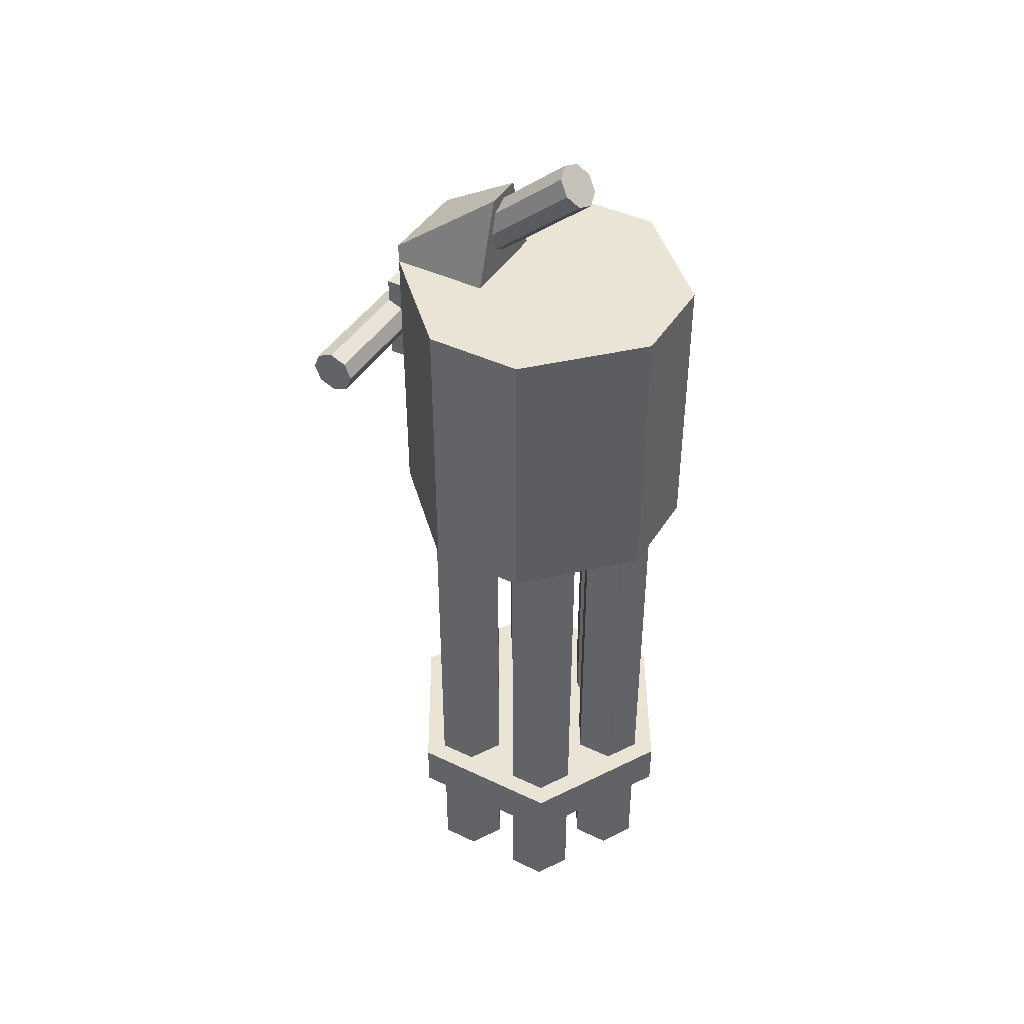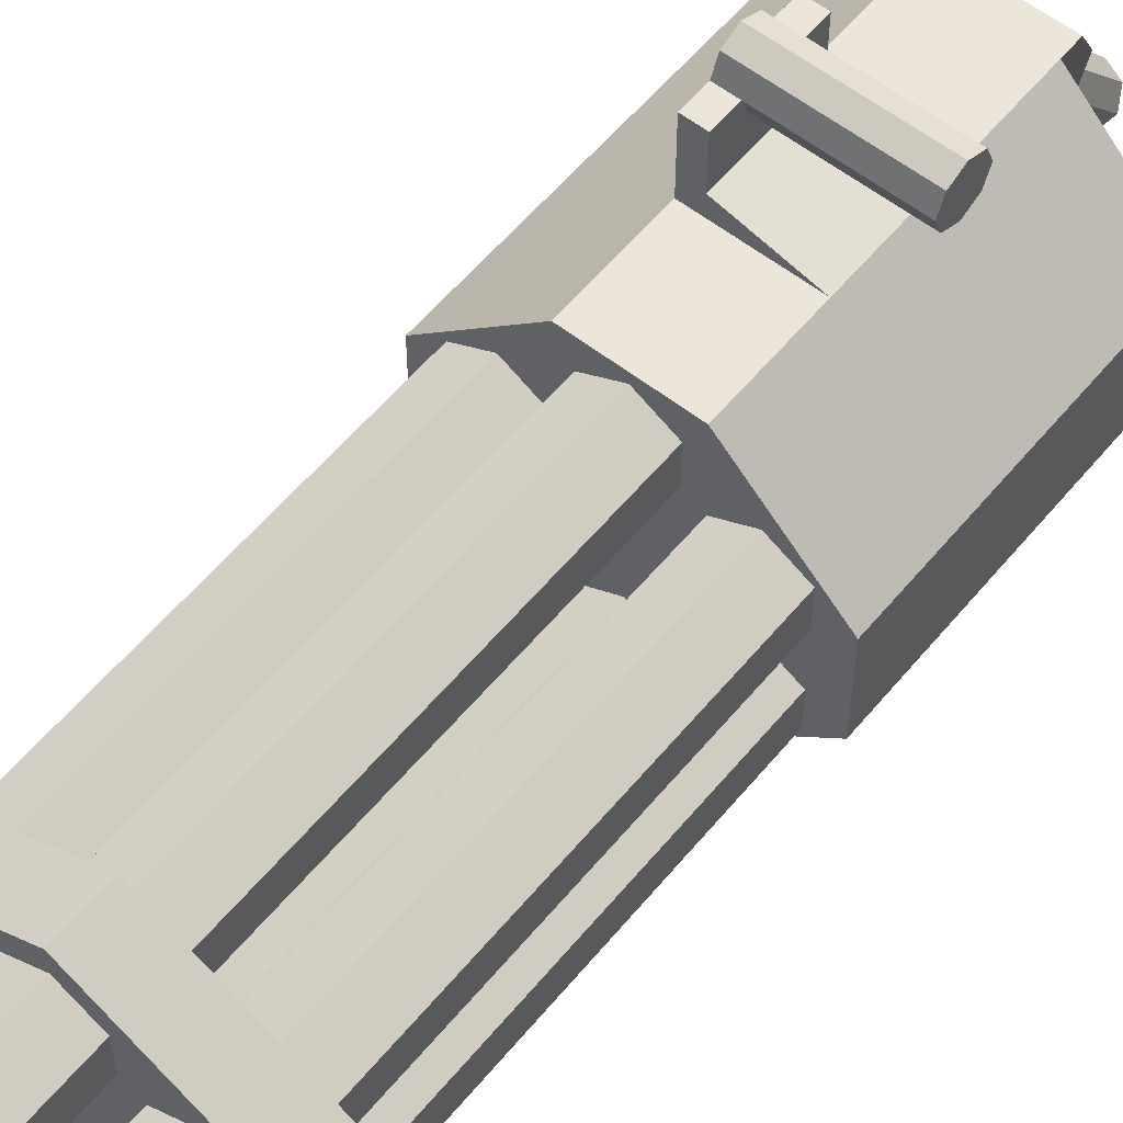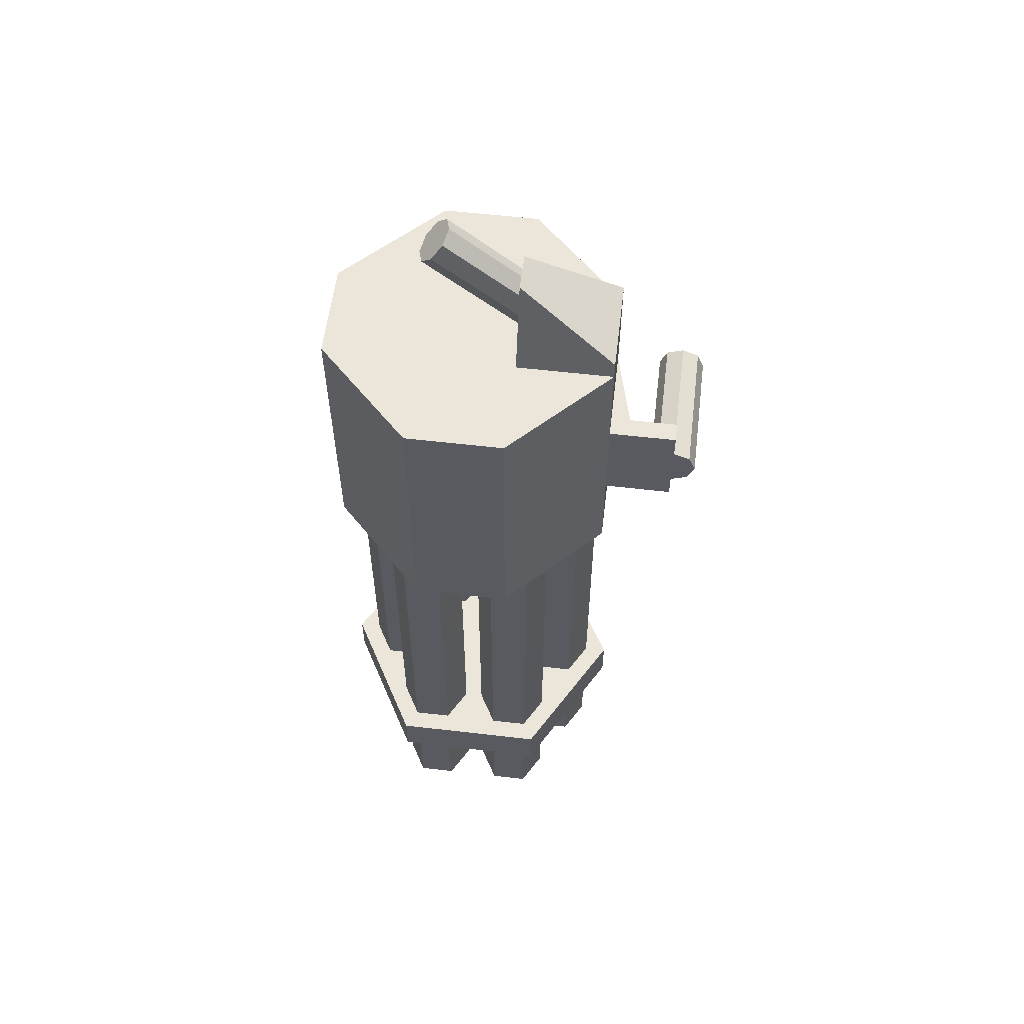
<metadata>
{"format":"obj","ext":"obj","renderer":"f3d","projection":"perspective","resolution":1024,"background":"white","views":[{"elev":42.7,"azim":-60.4,"up":"+Z"},{"elev":57.3,"azim":-140.9,"up":"+Y"},{"elev":57.6,"azim":96.9,"up":"+Z"}]}
</metadata>
<code>
o Minigun
v -0.1806 -0.3949 0.5876
v 0.1194 -0.3949 0.8876
v -0.1806 -0.3949 0.8876
v 0.1194 -0.3949 0.5876
v -0.1806 -0.3949 0.2876
v 0.1194 -0.3949 0.2876
v 0.1194 -0.3949 0.5876
v -0.1806 -0.3949 0.5876
v -0.1806 0.5051 0.2876
v -0.4806 0.2051 0.5876
v -0.1806 0.5051 0.5876
v -0.4806 0.2051 0.2876
v -0.4806 -0.09489 0.5876
v -0.1806 -0.3949 0.2876
v -0.1806 -0.3949 0.5876
v -0.4806 -0.09489 0.2876
v 0.1194 0.5051 1.248
v -0.1806 0.5051 1.248
v -0.09062 0.2051 1.458
v 0.02938 0.2051 1.458
v 0.1194 0.5051 0.5876
v 0.1194 0.5051 0.2876
v -0.1806 0.5051 0.5876
v -0.1806 0.5051 0.2876
v 0.4194 0.2051 0.2876
v 0.4194 -0.09489 0.5876
v 0.4194 -0.09489 0.2876
v 0.4194 0.2051 0.5876
v 0.1194 -0.3949 1.188
v -0.1806 -0.3949 0.8876
v 0.1194 -0.3949 0.8876
v -0.1806 -0.3949 1.188
v -0.4806 0.2051 1.188
v -0.1806 0.5051 1.188
v -0.1806 0.5051 0.8876
v -0.4806 0.2051 0.8876
v 0.1194 0.5651 0.5876
v 0.1194 0.5651 0.8876
v 0.1194 0.5051 0.8876
v 0.1194 0.5051 0.5876
v -0.4806 0.2051 0.2876
v -0.4806 -0.09489 0.5876
v -0.4806 0.2051 0.5876
v -0.4806 -0.09489 0.2876
v -0.1806 -0.3949 0.8876
v -0.4806 -0.09489 1.188
v -0.4806 -0.09489 0.8876
v -0.1806 -0.3949 1.188
v 0.1194 0.5051 0.2876
v 0.1194 0.5051 0.5876
v 0.4194 0.2051 0.2876
v 0.4194 0.2051 0.5876
v 0.4194 0.2051 0.5876
v 0.4194 0.2051 0.8876
v 0.4194 -0.09489 0.8876
v 0.4194 -0.09489 0.5876
v 0.1194 0.5051 1.188
v -0.1806 0.5051 0.8876
v -0.1806 0.5051 1.188
v 0.1194 0.5051 0.8876
v 0.1194 -0.3949 0.5876
v 0.4194 -0.09489 0.8876
v 0.1194 -0.3949 0.8876
v 0.4194 -0.09489 0.5876
v 0.4194 0.2051 0.8876
v 0.4194 0.2051 0.5876
v 0.1194 0.5051 0.8876
v 0.1194 0.5051 0.5876
v -0.4806 0.2051 0.8876
v -0.4806 0.2051 0.5876
v -0.4806 -0.09489 0.5876
v -0.4806 -0.09489 0.8876
v 0.1194 -0.3949 0.2876
v 0.4194 -0.09489 0.2876
v 0.4194 -0.09489 0.5876
v 0.1194 -0.3949 0.5876
v -0.1806 0.5051 0.8876
v -0.4806 0.2051 0.5876
v -0.4806 0.2051 0.8876
v -0.1806 0.5051 0.5876
v -0.4806 -0.09489 0.8876
v -0.4806 -0.09489 0.5876
v -0.1806 -0.3949 0.5876
v -0.1806 -0.3949 0.8876
v 0.4194 0.2051 0.8876
v 0.4194 -0.09489 1.188
v 0.4194 -0.09489 0.8876
v 0.4194 0.2051 1.188
v -0.4806 0.2051 1.188
v -0.4806 0.2051 0.8876
v -0.4806 -0.09489 1.188
v -0.4806 -0.09489 0.8876
v 0.4194 0.2051 1.188
v 0.1194 0.5051 0.8876
v 0.1194 0.5051 1.188
v 0.4194 0.2051 0.8876
v 0.4194 -0.09489 1.188
v 0.1194 -0.3949 0.8876
v 0.4194 -0.09489 0.8876
v 0.1194 -0.3949 1.188
v 0.1194 -0.09489 1.188
v -0.1806 -0.3949 1.188
v 0.1194 -0.3949 1.188
v -0.1806 -0.09489 1.188
v 0.1194 0.2051 1.188
v -0.1806 0.2051 1.188
v -0.1806 -0.09489 1.188
v 0.1194 -0.09489 1.188
v -0.4806 0.2051 1.188
v -0.1806 -0.09489 1.188
v -0.1806 0.2051 1.188
v -0.4806 -0.09489 1.188
v -0.1806 0.2051 1.188
v -0.1806 0.5051 1.248
v -0.1806 0.5051 1.188
v -0.09062 0.2051 1.458
v 0.4194 0.2051 1.188
v 0.1194 0.2051 1.188
v 0.4194 -0.09489 1.188
v 0.1194 -0.09489 1.188
v 0.1194 0.2051 1.188
v 0.4194 0.2051 1.188
v 0.1194 0.5051 1.188
v -0.4806 0.2051 1.188
v -0.1806 0.2051 1.188
v -0.1806 0.5051 1.188
v -0.1806 -0.09489 1.188
v -0.4806 -0.09489 1.188
v -0.1806 -0.3949 1.188
v 0.1194 -0.09489 1.188
v 0.1194 -0.3949 1.188
v 0.4194 -0.09489 1.188
v 0.1194 0.5051 1.248
v 0.1194 0.2051 1.188
v 0.1194 0.5051 1.188
v 0.02938 0.2051 1.458
v 0.1194 0.5051 1.248
v -0.1806 0.5051 1.188
v -0.1806 0.5051 1.248
v 0.1194 0.5051 1.188
v 0.02938 0.2051 1.458
v -0.1806 0.2051 1.188
v 0.1194 0.2051 1.188
v -0.09062 0.2051 1.458
v -0.08026 0.3211 1.31
v -0.03191 -0.008069 1.617
v -0.02934 0.3349 1.326
v -0.08282 -0.02183 1.601
v -0.1039 -0.05432 1.562
v -0.08026 0.3211 1.31
v -0.1013 0.2886 1.271
v -0.08282 -0.02183 1.601
v -0.08281 -0.08651 1.522
v -0.1013 0.2886 1.271
v -0.08025 0.2564 1.231
v -0.1039 -0.05432 1.562
v -0.02932 0.2434 1.215
v -0.08281 -0.08651 1.522
v -0.08025 0.2564 1.231
v -0.03189 -0.09954 1.506
v -0.02932 0.2434 1.215
v 0.01903 -0.08578 1.522
v -0.03189 -0.09954 1.506
v 0.02159 0.2571 1.231
v 0.04267 0.2896 1.27
v 0.04011 -0.05329 1.561
v 0.01903 -0.08578 1.522
v 0.02159 0.2571 1.231
v 0.02158 0.3218 1.309
v 0.02159 0.2571 1.231
v -0.02932 0.2434 1.215
v -0.02934 0.3349 1.326
v -0.08025 0.2564 1.231
v -0.08026 0.3211 1.31
v 0.04267 0.2896 1.27
v -0.1013 0.2886 1.271
v 0.02158 0.3218 1.309
v -0.03191 -0.008069 1.617
v 0.01901 -0.0211 1.6
v -0.02934 0.3349 1.326
v 0.02158 0.3218 1.309
v 0.01901 -0.0211 1.6
v 0.04011 -0.05329 1.561
v 0.04267 0.2896 1.27
v -0.08281 -0.08651 1.522
v -0.08282 -0.02183 1.601
v -0.1039 -0.05432 1.562
v -0.03191 -0.008069 1.617
v -0.03189 -0.09954 1.506
v 0.01901 -0.0211 1.6
v 0.01903 -0.08578 1.522
v 0.04011 -0.05329 1.561
v 0.1194 0.6431 0.7376
v 0.1194 0.5651 0.5876
v 0.1194 0.6642 0.6867
v 0.1194 0.5651 0.8876
v 0.1194 0.6642 0.7885
v 0.05938 0.5651 0.5876
v 0.1194 0.5651 0.5876
v 0.1194 0.5051 0.5876
v -0.1806 0.5051 0.5876
v 0.05938 0.5651 0.8876
v 0.1194 0.5051 0.8876
v 0.1194 0.5651 0.8876
v -0.1806 0.5051 0.8876
v -0.1806 0.5051 0.8876
v 0.05938 0.5651 0.5876
v -0.1806 0.5051 0.5876
v 0.05938 0.5651 0.8876
v 0.1194 0.7151 0.5876
v 0.1194 0.6642 0.6867
v 0.1194 0.5651 0.5876
v 0.1194 0.7151 0.6656
v 0.1194 0.7151 0.5876
v 0.1194 0.5651 0.5876
v 0.05938 0.7151 0.5876
v 0.05938 0.5651 0.5876
v 0.05938 0.7151 0.8876
v 0.05938 0.5651 0.8876
v 0.1194 0.7151 0.8876
v 0.1194 0.5651 0.8876
v 0.05938 0.7151 0.8876
v 0.05938 0.7151 0.5876
v 0.05938 0.5651 0.5876
v 0.05938 0.5651 0.8876
v -0.3006 0.7151 0.8096
v 0.1194 0.6642 0.7885
v 0.1194 0.7151 0.8096
v -0.3006 0.6642 0.7885
v -0.3006 0.6431 0.7376
v 0.1194 0.6431 0.7376
v 0.1194 0.6642 0.7885
v -0.3006 0.6642 0.7885
v -0.3006 0.6642 0.6867
v 0.1194 0.6642 0.6867
v 0.1194 0.6431 0.7376
v -0.3006 0.6431 0.7376
v -0.3006 0.7151 0.6656
v 0.1194 0.7151 0.6656
v 0.1194 0.6642 0.6867
v -0.3006 0.6642 0.6867
v 0.1194 0.766 0.6867
v -0.3006 0.7151 0.6656
v -0.3006 0.766 0.6867
v 0.1194 0.7151 0.6656
v 0.1194 0.7151 0.8876
v 0.1194 0.5651 0.8876
v 0.1194 0.6642 0.7885
v 0.1194 0.7151 0.8096
v -0.3006 0.7871 0.7376
v 0.1194 0.7871 0.7376
v 0.1194 0.766 0.6867
v -0.3006 0.766 0.6867
v -0.3006 0.6431 0.7376
v -0.3006 0.766 0.6867
v -0.3006 0.6642 0.6867
v -0.3006 0.7151 0.8096
v -0.3006 0.6642 0.7885
v -0.3006 0.766 0.7885
v -0.3006 0.7871 0.7376
v -0.3006 0.7151 0.6656
v 0.1194 0.766 0.7885
v -0.3006 0.766 0.7885
v -0.3006 0.7151 0.8096
v 0.1194 0.7151 0.8096
v -0.3006 0.766 0.7885
v 0.1194 0.766 0.7885
v 0.1194 0.7871 0.7376
v -0.3006 0.7871 0.7376
v 0.1194 0.766 0.6867
v 0.1194 0.6431 0.7376
v 0.1194 0.6642 0.6867
v 0.1194 0.6642 0.7885
v 0.1194 0.7151 0.8096
v 0.1194 0.7151 0.6656
v 0.1194 0.766 0.7885
v 0.1194 0.7871 0.7376
v 0.05938 0.7151 0.8876
v 0.1194 0.7151 0.5876
v 0.05938 0.7151 0.5876
v 0.1194 0.7151 0.8876
v -0.1806 0.5051 0.2876
v 0.4194 0.2051 0.2876
v -0.4806 0.2051 0.2876
v -0.4806 -0.09489 0.2876
v 0.4194 -0.09489 0.2876
v 0.1194 -0.3949 0.2876
v -0.1806 -0.3949 0.2876
v 0.1194 0.5051 0.2876
v 0.07331 -0.3049 -1.362
v -0.03062 -0.3649 0.4376
v -0.03062 -0.3649 -1.362
v 0.07331 -0.3049 0.4376
v -0.1345 0.4151 0.4376
v -0.03062 0.4751 -1.362
v -0.1345 0.4151 -1.362
v -0.03062 0.4751 0.4376
v -0.03062 -0.3649 -1.362
v -0.1345 -0.3049 0.4376
v -0.1345 -0.3049 -1.362
v -0.03062 -0.3649 0.4376
v -0.1345 0.4151 -1.362
v -0.1345 0.2951 0.4376
v -0.1345 0.4151 0.4376
v -0.1345 0.2951 -1.362
v 0.07331 -0.1849 -1.362
v 0.07331 -0.1849 0.4376
v 0.07331 -0.3049 0.4376
v 0.07331 -0.3049 -1.362
v -0.1345 -0.1849 -1.362
v -0.1345 -0.3049 0.4376
v -0.1345 -0.1849 0.4376
v -0.1345 -0.3049 -1.362
v -0.03062 0.2351 -1.362
v -0.1345 0.2951 0.4376
v -0.1345 0.2951 -1.362
v -0.03062 0.2351 0.4376
v -0.03062 -0.1249 -1.362
v -0.03062 -0.1249 0.4376
v 0.07331 -0.1849 0.4376
v 0.07331 -0.1849 -1.362
v -0.1345 -0.1849 0.4376
v -0.03062 -0.1249 -1.362
v -0.1345 -0.1849 -1.362
v -0.03062 -0.1249 0.4376
v 0.07331 0.2951 -1.362
v -0.03062 0.2351 0.4376
v -0.03062 0.2351 -1.362
v 0.07331 0.2951 0.4376
v -0.1345 0.2951 -1.362
v 0.07331 0.4151 -1.362
v 0.07331 0.2951 -1.362
v -0.03062 0.4751 -1.362
v -0.1345 0.4151 -1.362
v -0.03062 0.2351 -1.362
v -0.03062 0.4751 -1.362
v -0.03062 0.4751 0.4376
v 0.07331 0.4151 0.4376
v 0.07331 0.4151 -1.362
v 0.07331 0.4151 -1.362
v 0.07331 0.4151 0.4376
v 0.07331 0.2951 0.4376
v 0.07331 0.2951 -1.362
v -0.1345 -0.3049 -1.362
v 0.07331 -0.1849 -1.362
v 0.07331 -0.3049 -1.362
v -0.03062 -0.1249 -1.362
v -0.1345 -0.1849 -1.362
v -0.03062 -0.3649 -1.362
v 0.3331 -0.03489 -1.362
v 0.3331 -0.03489 0.4376
v 0.3331 -0.1549 0.4376
v 0.3331 -0.1549 -1.362
v -0.3944 0.2651 -1.362
v -0.3944 0.1451 0.4376
v -0.3944 0.2651 0.4376
v -0.3944 0.1451 -1.362
v 0.3331 -0.1549 -1.362
v 0.2292 -0.2149 0.4376
v 0.2292 -0.2149 -1.362
v 0.3331 -0.1549 0.4376
v -0.3944 0.1451 -1.362
v -0.2904 0.08511 0.4376
v -0.3944 0.1451 0.4376
v -0.2904 0.08511 -1.362
v 0.2292 0.02511 -1.362
v 0.2292 0.02511 0.4376
v 0.3331 -0.03489 0.4376
v 0.3331 -0.03489 -1.362
v 0.1253 -0.1549 -1.362
v 0.2292 -0.2149 0.4376
v 0.1253 -0.1549 0.4376
v 0.2292 -0.2149 -1.362
v -0.1865 0.1451 -1.362
v -0.2904 0.08511 0.4376
v -0.2904 0.08511 -1.362
v -0.1865 0.1451 0.4376
v 0.1253 -0.03489 -1.362
v 0.1253 -0.03489 0.4376
v 0.2292 0.02511 0.4376
v 0.2292 0.02511 -1.362
v 0.1253 -0.03489 -1.362
v 0.1253 -0.1549 0.4376
v 0.1253 -0.03489 0.4376
v 0.1253 -0.1549 -1.362
v -0.1865 0.2651 -1.362
v -0.1865 0.2651 0.4376
v -0.1865 0.1451 0.4376
v -0.1865 0.1451 -1.362
v -0.1865 0.1451 -1.362
v -0.3944 0.2651 -1.362
v -0.1865 0.2651 -1.362
v -0.2904 0.08511 -1.362
v -0.3944 0.1451 -1.362
v -0.2904 0.3251 -1.362
v -0.3944 0.2651 -1.362
v -0.3944 0.2651 0.4376
v -0.2904 0.3251 0.4376
v -0.2904 0.3251 -1.362
v -0.2904 0.3251 -1.362
v -0.2904 0.3251 0.4376
v -0.1865 0.2651 0.4376
v -0.1865 0.2651 -1.362
v 0.1253 -0.03489 -1.362
v 0.3331 -0.1549 -1.362
v 0.2292 -0.2149 -1.362
v 0.1253 -0.1549 -1.362
v 0.2292 0.02511 -1.362
v 0.3331 -0.03489 -1.362
v 0.2292 0.3251 -1.362
v 0.2292 0.3251 0.4376
v 0.3331 0.2651 0.4376
v 0.3331 0.2651 -1.362
v -0.3944 -0.1549 -1.362
v -0.2904 -0.2149 0.4376
v -0.3944 -0.1549 0.4376
v -0.2904 -0.2149 -1.362
v 0.3331 0.2651 -1.362
v 0.3331 0.2651 0.4376
v 0.3331 0.1451 0.4376
v 0.3331 0.1451 -1.362
v -0.2904 -0.2149 -1.362
v -0.1865 -0.1549 0.4376
v -0.2904 -0.2149 0.4376
v -0.1865 -0.1549 -1.362
v 0.1253 0.2651 -1.362
v 0.1253 0.2651 0.4376
v 0.2292 0.3251 0.4376
v 0.2292 0.3251 -1.362
v 0.2292 0.08511 -1.362
v 0.3331 0.1451 0.4376
v 0.2292 0.08511 0.4376
v 0.3331 0.1451 -1.362
v -0.1865 -0.03489 -1.362
v -0.1865 -0.03489 0.4376
v -0.1865 -0.1549 0.4376
v -0.1865 -0.1549 -1.362
v 0.1253 0.2651 0.4376
v 0.1253 0.2651 -1.362
v 0.1253 0.1451 -1.362
v 0.1253 0.1451 0.4376
v 0.1253 0.1451 -1.362
v 0.2292 0.08511 0.4376
v 0.1253 0.1451 0.4376
v 0.2292 0.08511 -1.362
v -0.2904 0.02511 -1.362
v -0.2904 0.02511 0.4376
v -0.1865 -0.03489 0.4376
v -0.1865 -0.03489 -1.362
v -0.1865 -0.03489 -1.362
v -0.3944 -0.1549 -1.362
v -0.3944 -0.03489 -1.362
v -0.1865 -0.1549 -1.362
v -0.2904 -0.2149 -1.362
v -0.2904 0.02511 -1.362
v -0.3944 -0.03489 0.4376
v -0.3944 -0.03489 -1.362
v -0.3944 -0.1549 -1.362
v -0.3944 -0.1549 0.4376
v -0.3944 -0.03489 -1.362
v -0.3944 -0.03489 0.4376
v -0.2904 0.02511 0.4376
v -0.2904 0.02511 -1.362
v 0.2292 0.3251 -1.362
v 0.1253 0.1451 -1.362
v 0.1253 0.2651 -1.362
v 0.2292 0.08511 -1.362
v 0.3331 0.2651 -1.362
v 0.3331 0.1451 -1.362
v -0.03062 0.5471 -0.9874
v -0.4567 0.3011 -0.9874
v -0.03062 0.5471 -0.8374
v -0.4567 0.3011 -0.8374
v -0.4567 -0.1909 -0.9874
v -0.4567 0.3011 -0.8374
v -0.4567 0.3011 -0.9874
v -0.4567 -0.1909 -0.8374
v -0.03062 -0.4369 -0.9874
v -0.4567 -0.1909 -0.8374
v -0.4567 -0.1909 -0.9874
v -0.03062 -0.4369 -0.8374
v 0.3955 -0.1909 -0.9874
v -0.03062 -0.4369 -0.8374
v -0.03062 -0.4369 -0.9874
v 0.3955 -0.1909 -0.8374
v 0.3955 -0.1909 -0.9874
v -0.03062 0.5471 -0.9874
v 0.3955 0.3011 -0.9874
v -0.4567 -0.1909 -0.9874
v -0.4567 0.3011 -0.9874
v -0.03062 -0.4369 -0.9874
v 0.3955 0.3011 -0.9874
v -0.03062 0.5471 -0.9874
v 0.3955 0.3011 -0.8374
v -0.03062 0.5471 -0.8374
v 0.3955 0.3011 -0.8374
v 0.3955 -0.1909 -0.9874
v 0.3955 0.3011 -0.9874
v 0.3955 -0.1909 -0.8374
v -0.4567 0.3011 -0.8374
v -0.03062 -0.4369 -0.8374
v -0.03062 0.5471 -0.8374
v 0.3955 0.3011 -0.8374
v 0.3955 -0.1909 -0.8374
v -0.4567 -0.1909 -0.8374
f 1 2 3
f 2 1 4
f 5 6 7
f 5 7 8
f 9 10 11
f 10 9 12
f 13 14 15
f 14 13 16
f 17 18 19
f 17 19 20
f 21 22 23
f 23 22 24
f 25 26 27
f 26 25 28
f 29 30 31
f 30 29 32
f 33 34 35
f 33 35 36
f 37 38 39
f 37 39 40
f 41 42 43
f 42 41 44
f 45 46 47
f 46 45 48
f 49 50 51
f 50 52 51
f 53 54 55
f 53 55 56
f 57 58 59
f 58 57 60
f 61 62 63
f 62 61 64
f 65 66 67
f 67 66 68
f 69 70 71
f 69 71 72
f 73 74 75
f 73 75 76
f 77 78 79
f 78 77 80
f 81 82 83
f 81 83 84
f 85 86 87
f 86 85 88
f 89 90 91
f 90 92 91
f 93 94 95
f 94 93 96
f 97 98 99
f 98 97 100
f 101 102 103
f 102 101 104
f 105 106 107
f 105 107 108
f 109 110 111
f 110 109 112
f 113 114 115
f 114 113 116
f 117 118 119
f 118 120 119
f 121 122 123
f 124 125 126
f 127 128 129
f 130 131 132
f 133 134 135
f 134 133 136
f 137 138 139
f 138 137 140
f 141 142 143
f 142 141 144
f 145 146 147
f 146 145 148
f 149 150 151
f 150 149 152
f 153 154 155
f 154 153 156
f 157 158 159
f 158 157 160
f 161 162 163
f 162 161 164
f 165 166 167
f 167 168 165
f 169 170 171
f 172 173 174
f 169 171 172
f 170 169 175
f 173 172 171
f 174 173 176
f 177 178 179
f 178 177 180
f 181 182 183
f 183 184 181
f 185 186 187
f 186 185 188
f 189 190 188
f 189 188 185
f 190 189 191
f 190 191 192
f 193 194 195
f 196 194 193
f 193 197 196
f 198 199 200
f 200 201 198
f 202 203 204
f 203 202 205
f 206 207 208
f 207 206 209
f 210 211 212
f 211 210 213
f 214 215 216
f 216 215 217
f 218 219 220
f 220 219 221
f 222 223 224
f 222 224 225
f 226 227 228
f 227 226 229
f 230 231 232
f 230 232 233
f 234 235 236
f 234 236 237
f 238 239 240
f 238 240 241
f 242 243 244
f 243 242 245
f 246 247 248
f 246 248 249
f 250 251 252
f 250 252 253
f 254 255 256
f 257 255 258
f 255 254 258
f 255 257 259
f 255 259 260
f 256 255 261
f 262 263 264
f 262 264 265
f 266 267 268
f 266 268 269
f 270 271 272
f 273 270 274
f 271 270 273
f 270 272 275
f 270 276 274
f 276 270 277
f 278 279 280
f 279 278 281
f 282 283 284
f 285 286 287
f 283 285 284
f 285 287 288
f 283 282 289
f 286 285 283
f 290 291 292
f 291 290 293
f 294 295 296
f 295 294 297
f 298 299 300
f 299 298 301
f 302 303 304
f 303 302 305
f 306 307 308
f 306 308 309
f 310 311 312
f 311 310 313
f 314 315 316
f 315 314 317
f 318 319 320
f 320 321 318
f 322 323 324
f 323 322 325
f 326 327 328
f 327 326 329
f 330 331 332
f 333 330 334
f 331 330 333
f 332 335 330
f 336 337 338
f 338 339 336
f 340 341 342
f 340 342 343
f 344 345 346
f 347 344 348
f 345 344 347
f 346 349 344
f 350 351 352
f 350 352 353
f 354 355 356
f 355 354 357
f 358 359 360
f 359 358 361
f 362 363 364
f 363 362 365
f 366 367 368
f 368 369 366
f 370 371 372
f 371 370 373
f 374 375 376
f 375 374 377
f 378 379 380
f 380 381 378
f 382 383 384
f 383 382 385
f 386 387 388
f 386 388 389
f 390 391 392
f 391 390 393
f 391 393 394
f 392 391 395
f 396 397 398
f 398 399 396
f 400 401 402
f 402 403 400
f 404 405 406
f 404 406 407
f 405 408 409
f 405 404 408
f 410 411 412
f 412 413 410
f 414 415 416
f 415 414 417
f 418 419 420
f 418 420 421
f 422 423 424
f 423 422 425
f 426 427 428
f 428 429 426
f 430 431 432
f 431 430 433
f 434 435 436
f 434 436 437
f 438 439 440
f 438 440 441
f 442 443 444
f 443 442 445
f 446 447 448
f 448 449 446
f 450 451 452
f 451 453 454
f 451 450 453
f 450 452 455
f 456 457 458
f 456 458 459
f 460 461 462
f 462 463 460
f 464 465 466
f 467 468 469
f 464 467 465
f 468 467 464
f 470 471 472
f 473 472 471
f 474 475 476
f 475 474 477
f 478 479 480
f 479 478 481
f 482 483 484
f 483 482 485
f 486 487 488
f 487 489 490
f 487 491 489
f 491 487 486
f 492 493 494
f 495 494 493
f 496 497 498
f 497 496 499
f 500 501 502
f 502 501 503
f 503 501 504
f 501 500 505

</code>
